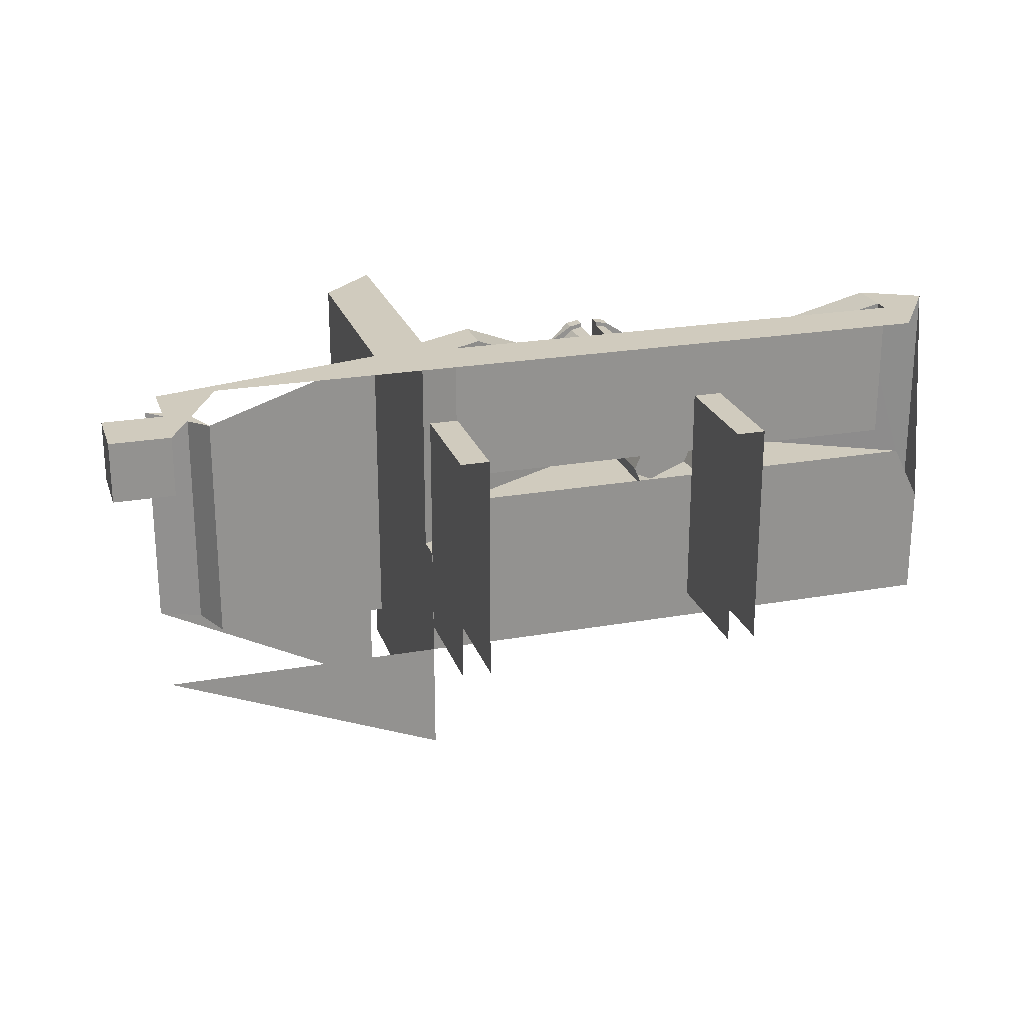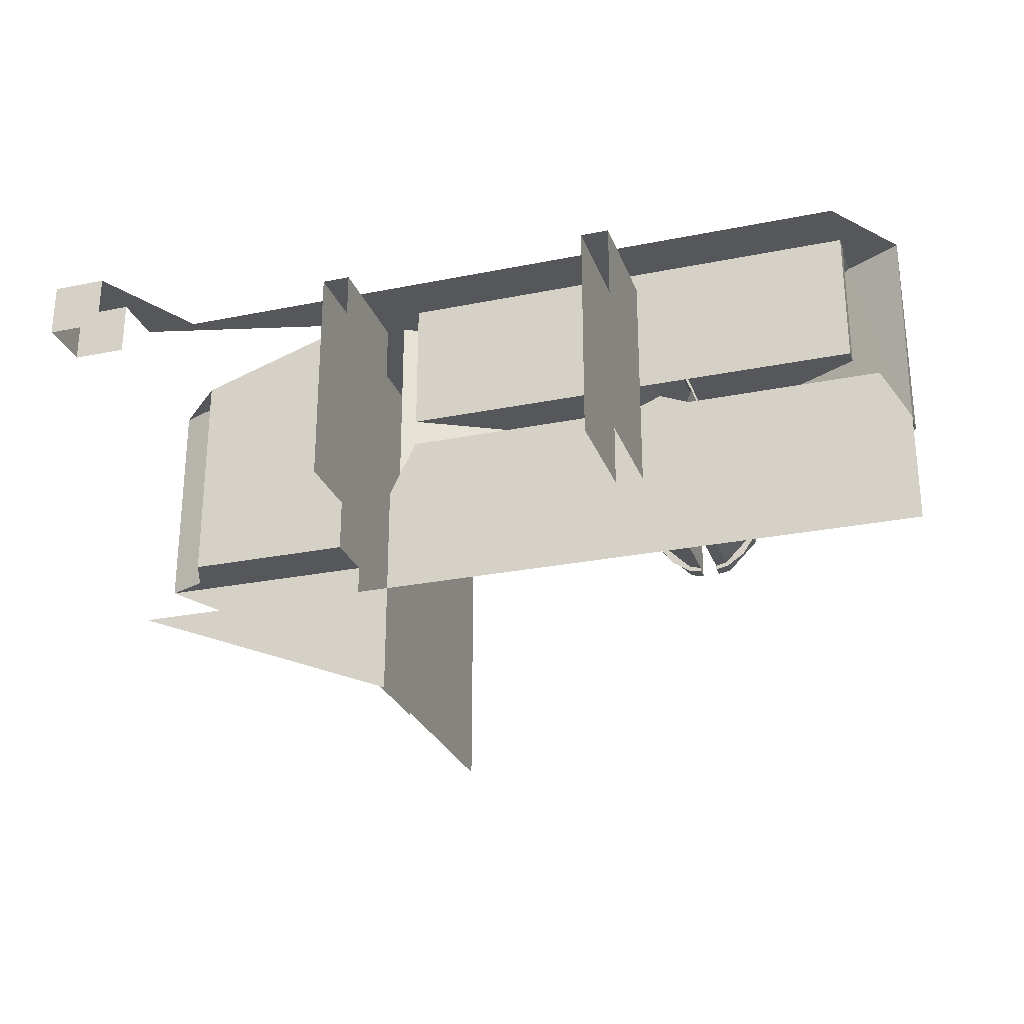
<metadata>
{"format":"obj","ext":"obj","renderer":"f3d","projection":"perspective","resolution":1024,"background":"white","views":[{"elev":23.3,"azim":-16.7,"up":"+Y"},{"elev":-26.5,"azim":17.7,"up":"+Y"}]}
</metadata>
<code>
v 0.8 1.6 -0.6
v 1 1.6 -0.6
v 1 1.6 -0.4
v 0.8 1.6 -0.4
v 0.8 1.6 -0.4
v 1 1.6 -0.4
v 1 1.4 -0.4
v 0.8 1.4 -0.4
v 1 1.6 -0.6
v 0.8 1.6 -0.6
v 0.8 1.4 -0.6
v 1 1.4 -0.6
v 0.8 1.6 -0.6
v 0.8 1.6 -0.4
v 0.8 1.4 -0.4
v 0.8 1.4 -0.6
v 2.95 1.4 -0.8
v 3.05 1.4 -0.8
v 3.05 1.4 -0.39
v 2.95 1.4 -0.39
v 2.95 1.4 -0.8
v 2.95 1.4 -0.39
v 2.95 0.6 -0.39
v 2.95 0.6 -0.8
v 3.05 1.4 -0.39
v 3.05 1.4 -0.8
v 3.05 0.6 -0.8
v 3.05 0.6 -0.39
v 1.95 1.4 -0.8
v 2.05 1.4 -0.8
v 2.05 1.4 -0.39
v 1.95 1.4 -0.39
v 1.95 1.4 -0.8
v 1.95 1.4 -0.39
v 1.95 0.6 -0.39
v 1.95 0.6 -0.8
v 2.05 1.4 -0.39
v 2.05 1.4 -0.8
v 2.05 0.6 -0.8
v 2.05 0.6 -0.39
v 3.8 1.6 -1
v 2.1 1.6 -1
v 1.2 1.6 -0.8
v 3.8 1.6 -0.8
v 1.2 1.6 -0.8
v 1 1.6 -0.6
v 1 1.6 -0.4
v 1 1.6 -0.8
v 1 1.6 -0.6
v 1.2 1.6 -0.8
v 2.1 1.6 -1
v 1.8 1.6 -1
v 1 1.6 -0.8
v 1.2 1.6 -0.8
v 1.8 0.2 -1.2
v 1.8 0.6 -1.2
v 1.8 1.6 -1.8
v 1.8 0.2 -1.8
v 1.8 1.6 -1
v 1.8 1.6 -1.8
v 1.8 0.6 -1.2
v 1.8 0.6 -1
v 2 1.6 -2
v 1.8 1.6 -1.8
v 1.8 1.6 -1
v 2 1.6 -1.1
v 2 1.6 -1.1
v 1.8 1.6 -1
v 2.1 1.6 -1
v 1.141 1.4 -1.141
v 1 1.4 -1.2
v 1 0.6 -1.2
v 1.141 0.6 -1.141
v 1.2 1.4 -1
v 1.141 1.4 -1.141
v 1.141 0.6 -1.141
v 1.2 0.6 -1
v 1 1.4 -1.2
v 1.141 1.4 -1.141
v 1.2 1.4 -1
v 1.2 0.6 -1.2
v 1.141 0.6 -1.141
v 1 0.6 -1.2
v 1.2 0.6 -1.2
v 1.2 0.6 -1
v 1.141 0.6 -1.141
v 1.2 1.4 -1
v 1.8 1.6 -1
v 1.8 0.6 -1
v 1.2 0.6 -1
v 1.8 0.6 -1.2
v 1.2 0.6 -1.2
v 1.2 0.6 -1
v 1.8 0.6 -1
v 1 0.6 -1.2
v 1.8 0.6 -1.2
v 1.8 0.2 -1.2
v 2 0 -2
v 2 1.6 -2
v 2 1.6 -1.1
v 2 0.8 -1.1
v 2 0 -2
v 2 0.8 -1.1
v 2 0.8 -1
v 2 0 -1
v 1 0.4 -1
v 2 0 -1
v 2 0.4 -1
v 3.8 1.1 -1
v 3.25 1.1 -1.35
v 3.189 1.1 -1.35
v 3.189 1.1 -1
v 3.8 1.1 -1.057
v 3.25 1.1 -1.35
v 3.8 1.1 -1
v 2.811 1.1 -1.35
v 2.75 1.1 -1.35
v 2.1 1.1 -1
v 2.811 1.1 -1
v 3.189 1 -1.35
v 3.25 1 -1.35
v 3.9 1 -1
v 3.189 1 -1
v 2.75 1 -1.35
v 2.811 1 -1.35
v 2.811 1 -1
v 2.1 1 -1
v 2.1 0.8 -1
v 2 0.8 -1
v 2 0.8 -1.1
v 2.75 0.8 -1.35
v 2.1 0.8 -1
v 2 0.8 -1.1
v 2.75 0.8 -1.5
v 2.75 0.8 -1.5
v 2.75 0.8 -1.35
v 3.25 0.8 -1.35
v 3.25 0.8 -1.5
v 3.9 0.8 -1
v 3.25 0.8 -1.35
v 3.25 0.8 -1.5
v 4 0.8 -1.1
v 3.9 0.8 -1
v 4 0.8 -1.1
v 4 0.8 -1
v 2.823 0.8732 -1.6
v 3 0.8 -1.6
v 3.177 0.8732 -1.6
v 2.823 0.8732 -1.6
v 3.177 0.8732 -1.6
v 3.25 1.05 -1.6
v 2.75 1.05 -1.6
v 2.823 0.8732 -1.5
v 2.75 1.05 -1.5
v 2.75 1.05 -1.6
v 2.823 0.8732 -1.6
v 3 0.8 -1.5
v 2.823 0.8732 -1.5
v 2.823 0.8732 -1.6
v 3 0.8 -1.6
v 3.177 0.8732 -1.5
v 3 0.8 -1.5
v 3 0.8 -1.6
v 3.177 0.8732 -1.6
v 3.25 1.05 -1.5
v 3.177 0.8732 -1.5
v 3.177 0.8732 -1.6
v 3.25 1.05 -1.6
v 2.75 0.8 -1.5
v 2.823 0.8732 -1.5
v 2.75 1.05 -1.5
v 2.75 0.8 -1.5
v 3 0.8 -1.5
v 2.823 0.8732 -1.5
v 3.25 0.8 -1.5
v 3.177 0.8732 -1.5
v 3 0.8 -1.5
v 3.25 0.8 -1.5
v 3.25 1.05 -1.5
v 3.177 0.8732 -1.5
v 2.859 0.9086 -1.35
v 2.8 1.05 -1.35
v 2.8 1.05 -1
v 2.859 0.9086 -1
v 3 0.85 -1.35
v 2.859 0.9086 -1.35
v 2.859 0.9086 -1
v 3 0.85 -1
v 3.141 0.9086 -1.35
v 3 0.85 -1.35
v 3 0.85 -1
v 3.141 0.9086 -1
v 3.2 1.05 -1.35
v 3.141 0.9086 -1.35
v 3.141 0.9086 -1
v 3.2 1.05 -1
v 3.141 1.191 -1.35
v 3.2 1.05 -1.35
v 3.2 1.05 -1
v 3.141 1.191 -1
v 3 1.25 -1.35
v 3.141 1.191 -1.35
v 3.141 1.191 -1
v 3 1.25 -1
v 2.859 1.191 -1.35
v 3 1.25 -1.35
v 3 1.25 -1
v 2.859 1.191 -1
v 2.8 1.05 -1.35
v 2.859 1.191 -1.35
v 2.859 1.191 -1
v 2.8 1.05 -1
v 3.25 1.3 -1.6
v 3.25 1.05 -1.6
v 2.75 1.05 -1.6
v 2.75 1.3 -1.6
v 2.75 1.3 -1.6
v 2.75 1.05 -1.6
v 2.75 1.05 -1.5
v 2.75 1.3 -1.5
v 3.25 1.05 -1.6
v 3.25 1.3 -1.6
v 3.25 1.3 -1.5
v 3.25 1.05 -1.5
v 3.25 1.3 -1.6
v 2.75 1.3 -1.6
v 2.75 1.3 -1.5
v 3.25 1.3 -1.5
v 2.75 1.325 -1.35
v 3.25 1.325 -1.35
v 3.25 1.1 -1.35
v 2.75 1.1 -1.35
v 3.25 1.325 -1.5
v 3.25 1.325 -1.35
v 2.75 1.325 -1.35
v 2.75 1.325 -1.5
v 2.75 1.3 -1.5
v 2.75 1.325 -1.5
v 3.25 1.325 -1.5
v 3.25 1.3 -1.5
v 4 0.8 -1
v 4 0.8 -1.1
v 4 1.6 -1.1
v 2.75 1 -1.35
v 2.75 0.8 -1.35
v 3.25 0.8 -1.35
v 3.25 1 -1.35
v 2.1 1.6 -1
v 2.2 1.6 -1.057
v 2.2 1.6 -1.206
v 2 1.6 -1.1
v 2.2 1.6 -1.057
v 2.75 1.325 -1.35
v 2.75 1.325 -1.5
v 2.2 1.6 -1.207
v 3.8 1.6 -1.206
v 3.25 1.325 -1.5
v 3.25 1.325 -1.35
v 3.8 1.6 -1.056
v 2 1.6 -1.1
v 2.2 1.6 -1.206
v 2 0.8 -1.1
v 2.75 0.8 -1.5
v 2 0.8 -1.1
v 2.2 1.6 -1.206
v 2.75 1.325 -1.5
v 3.25 0.8 -1.5
v 3.25 1.325 -1.5
v 3.8 1.6 -1.206
v 4 0.8 -1.1
v 4 1.6 -1.1
v 4 0.8 -1.1
v 3.8 1.6 -1.206
v 2.2 1.6 -1.057
v 2.1 1.1 -1
v 2.75 1.1 -1.35
v 2.75 1.325 -1.35
v 2.1 1.6 -1
v 2.1 1.1 -1
v 2.2 1.6 -1.057
v 2.75 1 -1.35
v 2.75 0.8 -1.35
v 2.1 0.8 -1
v 2.1 1 -1
v 3.9 1 -1
v 3.9 0.8 -1
v 3.25 0.8 -1.35
v 3.25 1 -1.35
v 2.8 1.133 -2.2
v 2.8 0.9671 -2.2
v 2.917 0.8498 -2.2
v 2.917 1.25 -2.2
v 3.2 0.9671 -2.2
v 3.2 1.133 -2.2
v 3.083 1.25 -2.2
v 3.083 0.8498 -2.2
v 2.8 1.133 -2.2
v 2.917 1.25 -2.2
v 2.917 1.25 -2.15
v 2.8 1.133 -2.15
v 2.8 0.9671 -2.2
v 2.8 1.133 -2.2
v 2.8 1.133 -2.15
v 2.8 0.9671 -2.15
v 2.917 0.8498 -2.2
v 2.8 0.9671 -2.2
v 2.8 0.9671 -2.15
v 2.917 0.8498 -2.15
v 3.2 0.9671 -2.2
v 3.083 0.8498 -2.2
v 3.083 0.8498 -2.15
v 3.2 0.9671 -2.15
v 3.2 1.133 -2.2
v 3.2 0.9671 -2.2
v 3.2 0.9671 -2.15
v 3.2 1.133 -2.15
v 3.083 1.25 -2.2
v 3.2 1.133 -2.2
v 3.2 1.133 -2.15
v 3.083 1.25 -2.15
v 2.967 1.26 -2.15
v 2.917 1.25 -2.15
v 2.917 1.25 -2.2
v 2.967 1.26 -2.2
v 2.917 0.8498 -2.15
v 2.967 0.84 -2.15
v 2.967 0.84 -2.2
v 2.917 0.8498 -2.2
v 3.033 0.84 -2.15
v 3.083 0.8498 -2.15
v 3.083 0.8498 -2.2
v 3.033 0.84 -2.2
v 3.083 1.25 -2.15
v 3.033 1.26 -2.15
v 3.033 1.26 -2.2
v 3.083 1.25 -2.2
v 2.917 0.8498 -2.2
v 2.967 0.84 -2.2
v 2.967 1.26 -2.2
v 2.917 1.25 -2.2
v 3.033 0.84 -2.2
v 3.083 0.8498 -2.2
v 3.083 1.25 -2.2
v 3.033 1.26 -2.2
v 2.967 0.84 -2.2
v 2.967 0.84 -2.15
v 2.967 0.8566 -2.15
v 2.967 1.26 -2.15
v 2.967 1.26 -2.2
v 2.967 1.243 -2.15
v 2.967 0.84 -2.2
v 2.967 0.8566 -2.15
v 2.967 1.243 -2.15
v 2.967 1.26 -2.2
v 3.033 0.84 -2.15
v 3.033 0.84 -2.2
v 3.033 0.8566 -2.15
v 3.033 1.26 -2.2
v 3.033 1.26 -2.15
v 3.033 1.243 -2.15
v 3.033 1.26 -2.2
v 3.033 1.243 -2.15
v 3.033 0.8566 -2.15
v 3.033 0.84 -2.2
v 3.185 0.9735 -2.15
v 3.077 0.8652 -2.15
v 3.077 0.8652 -1.6
v 3.185 0.9735 -1.6
v 3.185 1.127 -2.15
v 3.185 0.9735 -2.15
v 3.185 0.9735 -1.6
v 3.185 1.127 -1.6
v 3.077 1.235 -2.15
v 3.185 1.127 -2.15
v 3.185 1.127 -1.6
v 3.077 1.235 -1.6
v 2.815 1.127 -2.15
v 2.923 1.235 -2.15
v 2.923 1.235 -1.6
v 2.815 1.127 -1.6
v 2.815 0.9735 -2.15
v 2.815 1.127 -2.15
v 2.815 1.127 -1.6
v 2.815 0.9735 -1.6
v 2.923 0.8652 -2.15
v 2.815 0.9735 -2.15
v 2.815 0.9735 -1.6
v 2.923 0.8652 -1.6
v 3.026 1.248 -1.6
v 3 1.25 -1.6
v 3 1.25 -1.8
v 3.026 1.248 -1.8
v 3.052 1.243 -1.6
v 3.026 1.248 -1.6
v 3.026 1.248 -1.8
v 3.052 1.243 -1.8
v 3.077 1.235 -1.6
v 3.052 1.243 -1.6
v 3.052 1.243 -1.8
v 3.077 1.235 -1.8
v 2.974 1.248 -1.6
v 3 1.25 -1.6
v 3 1.25 -1.8
v 2.974 1.248 -1.8
v 2.948 1.243 -1.6
v 2.974 1.248 -1.6
v 2.974 1.248 -1.8
v 2.948 1.243 -1.8
v 2.923 1.235 -1.6
v 2.948 1.243 -1.6
v 2.948 1.243 -1.8
v 2.923 1.235 -1.8
v 3.026 0.8517 -1.6
v 3 0.85 -1.6
v 3 0.85 -1.8
v 3.026 0.8517 -1.8
v 3.052 0.8568 -1.6
v 3.026 0.8517 -1.6
v 3.026 0.8517 -1.8
v 3.052 0.8568 -1.8
v 3.077 0.8652 -1.6
v 3.052 0.8568 -1.6
v 3.052 0.8568 -1.8
v 3.077 0.8652 -1.8
v 2.974 0.8517 -1.6
v 3 0.85 -1.6
v 3 0.85 -1.8
v 2.974 0.8517 -1.8
v 2.948 0.8568 -1.6
v 2.974 0.8517 -1.6
v 2.974 0.8517 -1.8
v 2.948 0.8568 -1.8
v 2.923 0.8652 -1.6
v 2.948 0.8568 -1.6
v 2.948 0.8568 -1.8
v 2.923 0.8652 -1.8
v 2.967 1.243 -2.15
v 2.923 1.235 -2.15
v 2.917 1.25 -2.15
v 2.967 1.26 -2.15
v 2.923 0.8652 -2.15
v 2.967 0.8566 -2.15
v 2.967 0.84 -2.15
v 2.917 0.8498 -2.15
v 3.033 0.8566 -2.15
v 3.077 0.8652 -2.15
v 3.083 0.8498 -2.15
v 3.033 0.84 -2.15
v 3.077 1.235 -2.15
v 3.033 1.243 -2.15
v 3.033 1.26 -2.15
v 3.083 1.25 -2.15
v 2.967 1.243 -2.15
v 2.967 0.8566 -2.15
v 2.967 0.8566 -1.83
v 2.967 1.243 -1.83
v 3.033 0.8566 -1.83
v 3.033 0.8566 -2.15
v 3.033 1.243 -2.15
v 3.033 1.243 -1.83
v 2.917 1.25 -2.15
v 2.847 1.203 -2.15
v 2.859 1.191 -2.15
v 2.923 1.235 -2.15
v 2.847 1.203 -2.15
v 2.8 1.133 -2.15
v 2.815 1.127 -2.15
v 2.859 1.191 -2.15
v 2.8 1.133 -2.15
v 2.783 1.05 -2.15
v 2.8 1.05 -2.15
v 2.815 1.127 -2.15
v 2.783 1.05 -2.15
v 2.8 0.9671 -2.15
v 2.815 0.9735 -2.15
v 2.8 1.05 -2.15
v 2.8 0.9671 -2.15
v 2.847 0.8968 -2.15
v 2.859 0.9086 -2.15
v 2.815 0.9735 -2.15
v 2.847 0.8968 -2.15
v 2.917 0.8498 -2.15
v 2.923 0.8652 -2.15
v 2.859 0.9086 -2.15
v 3.083 0.8498 -2.15
v 3.153 0.8968 -2.15
v 3.141 0.9086 -2.15
v 3.077 0.8652 -2.15
v 3.153 0.8968 -2.15
v 3.2 0.9671 -2.15
v 3.185 0.9735 -2.15
v 3.141 0.9086 -2.15
v 3.2 0.9671 -2.15
v 3.217 1.05 -2.15
v 3.2 1.05 -2.15
v 3.185 0.9735 -2.15
v 3.217 1.05 -2.15
v 3.2 1.133 -2.15
v 3.185 1.127 -2.15
v 3.2 1.05 -2.15
v 3.2 1.133 -2.15
v 3.153 1.203 -2.15
v 3.141 1.191 -2.15
v 3.185 1.127 -2.15
v 3.153 1.203 -2.15
v 3.083 1.25 -2.15
v 3.077 1.235 -2.15
v 3.141 1.191 -2.15
v 2.967 0.8566 -1.8
v 2.976 0.8547 -1.809
v 3 0.85 -1.8
v 2.967 0.8566 -1.8
v 2.967 0.8566 -1.83
v 2.976 0.8547 -1.809
v 3.033 0.8566 -1.8
v 3.024 0.8547 -1.809
v 3 0.85 -1.8
v 3.033 0.8566 -1.8
v 3.033 0.8566 -1.83
v 3.024 0.8547 -1.809
v 3.033 1.243 -1.8
v 3.024 1.245 -1.809
v 3 1.25 -1.8
v 3.033 1.243 -1.8
v 3.033 1.243 -1.83
v 3.024 1.245 -1.809
v 2.967 1.243 -1.8
v 2.976 1.245 -1.809
v 3 1.25 -1.8
v 2.967 1.243 -1.8
v 2.967 1.243 -1.83
v 2.976 1.245 -1.809
v 2.976 0.8547 -1.809
v 3 0.85 -1.8
v 3 1.237 -1.8
v 2.976 1.241 -1.809
v 2.967 0.8566 -1.83
v 2.976 0.8547 -1.809
v 2.976 1.241 -1.809
v 2.967 1.243 -1.83
v 3.024 0.8547 -1.809
v 3 0.85 -1.8
v 3 1.237 -1.8
v 3.024 1.241 -1.809
v 3.033 0.8566 -1.83
v 3.024 0.8547 -1.809
v 3.024 1.241 -1.809
v 3.033 1.243 -1.83
v 2.976 1.245 -1.809
v 2.967 1.243 -1.83
v 2.976 1.241 -1.809
v 3 1.25 -1.8
v 2.976 1.245 -1.809
v 2.976 1.241 -1.809
v 3 1.237 -1.8
v 3.024 1.245 -1.809
v 3.033 1.243 -1.83
v 3.024 1.241 -1.809
v 3 1.25 -1.8
v 3.024 1.245 -1.809
v 3.024 1.241 -1.809
v 3 1.237 -1.8
v 3.033 1.243 -1.8
v 3.033 1.243 -1.83
v 3.077 1.235 -1.8
v 2.967 1.243 -1.83
v 2.967 1.243 -1.8
v 2.923 1.235 -1.8
v 3.033 0.8566 -1.83
v 3.033 0.8566 -1.8
v 3.077 0.8652 -1.8
v 2.967 0.8566 -1.8
v 2.967 0.8566 -1.83
v 2.923 0.8652 -1.8
v 3.077 1.235 -1.8
v 3.033 1.243 -1.83
v 3.033 1.243 -2.15
v 3.077 1.235 -2.15
v 2.967 1.243 -1.83
v 2.923 1.235 -1.8
v 2.923 1.235 -2.15
v 2.967 1.243 -2.15
v 3.033 0.8566 -1.83
v 3.077 0.8652 -1.8
v 3.077 0.8652 -2.15
v 3.033 0.8566 -2.15
v 2.923 0.8652 -1.8
v 2.967 0.8566 -1.83
v 2.967 0.8566 -2.15
v 2.923 0.8652 -2.15
v 3.8 1.1 -1.057
v 3.8 1.1 -1
v 3.8 1.6 -1
v 3.8 1.6 -1.057
v 3.8 1.1 -1.057
v 3.8 1.6 -1.057
v 3.25 1.325 -1.35
v 3.25 1.1 -1.35
v 3.8 1.6 -1.206
v 3.8 1.6 -1.057
v 4 1.6 -1.1
v 3.8 1.6 -1
v 4 1.6 -1.1
v 3.8 1.6 -1.057
v 3.8 1.6 -0.8
v 4 1.6 -1.1
v 3.8 1.6 -1
v 3.8 1.6 -1
v 3.8 1.1 -1
v 2.1 1.1 -1
v 2.1 1.6 -1
v 2 0.8 -1
v 2.1 1 -1
v 3.9 1 -1
v 4 0.8 -1
v 2 0.8 -1
v 4 0.8 -1
v 4 0.4 -1
v 2 0.4 -1
g mesh6996850
f 1 3 2
f 3 1 4
g mesh6996851
f 5 7 6
f 7 5 8
g mesh6996852
f 9 11 10
f 11 9 12
g mesh6996853
f 13 15 14
f 15 13 16
g mesh6996855
f 17 19 18
f 19 17 20
g mesh6996856
f 21 23 22
f 23 21 24
g mesh6996857
f 25 27 26
f 27 25 28
g mesh6996859
f 29 31 30
f 31 29 32
g mesh6996860
f 33 35 34
f 35 33 36
g mesh6996861
f 37 39 38
f 39 37 40
f 41 42 43
f 43 44 41
f 45 46 47
f 48 49 50
f 51 52 53
f 53 54 51
g mesh6996863
f 55 56 57
f 57 58 55
f 59 60 61
f 61 62 59
f 63 64 65
f 65 66 63
f 67 68 69
g mesh6996866
f 70 72 71
f 72 70 73
f 74 76 75
f 76 74 77
g mesh6996870
f 78 80 79
g mesh6996872
f 81 83 82
f 84 86 85
f 87 88 89
f 89 90 87
g mesh6996874
f 91 92 93
f 93 94 91
f 95 96 97
f 98 99 100
f 100 101 98
f 102 103 104
f 104 105 102
f 106 107 108
g mesh6996876
f 109 110 111
f 111 112 109
f 113 114 115
f 116 117 118
f 118 119 116
f 120 121 122
f 122 123 120
f 124 125 126
f 126 127 124
f 128 129 130
f 131 132 133
f 133 134 131
g mesh6996877
f 135 137 136
f 137 135 138
f 139 140 141
f 141 142 139
f 143 144 145
g mesh6996879
f 146 148 147
f 149 151 150
f 151 149 152
g mesh6996883
f 153 154 155
f 155 156 153
f 157 158 159
f 159 160 157
f 161 162 163
f 163 164 161
f 165 166 167
f 167 168 165
g mesh6996887
f 169 171 170
f 172 174 173
f 175 177 176
f 178 180 179
g mesh6996891
f 181 183 182
f 183 181 184
f 185 187 186
f 187 185 188
f 189 191 190
f 191 189 192
f 193 195 194
f 195 193 196
f 197 199 198
f 199 197 200
f 201 203 202
f 203 201 204
f 205 207 206
f 207 205 208
f 209 211 210
f 211 209 212
g mesh6996895
f 213 214 215
f 215 216 213
g mesh6996896
f 217 218 219
f 219 220 217
g mesh6996897
f 221 222 223
f 223 224 221
g mesh6996898
f 225 226 227
f 227 228 225
g mesh6996900
f 229 231 230
f 231 229 232
g mesh6996901
f 233 235 234
f 235 233 236
g mesh6996903
f 237 238 239
f 239 240 237
f 241 242 243
f 244 245 246
f 246 247 244
f 248 249 250
f 250 251 248
g mesh6996905
f 252 253 254
f 254 255 252
g mesh6996907
f 256 257 258
f 258 259 256
f 260 261 262
f 263 264 265
f 265 266 263
f 267 268 269
f 269 270 267
f 271 272 273
f 274 275 276
f 276 277 274
f 278 279 280
g mesh6996909
f 281 283 282
f 283 281 284
g mesh6996911
f 285 287 286
f 287 285 288
g mesh6996914
f 289 291 290
f 291 289 292
g mesh6996916
f 293 295 294
f 295 293 296
g mesh6996919
f 297 299 298
f 299 297 300
f 301 303 302
f 303 301 304
f 305 307 306
f 307 305 308
g mesh6996923
f 309 311 310
f 311 309 312
f 313 315 314
f 315 313 316
f 317 319 318
f 319 317 320
g mesh6996929
f 321 323 322
f 323 321 324
f 325 327 326
f 327 325 328
f 329 331 330
f 331 329 332
f 333 335 334
f 335 333 336
f 337 339 338
f 339 337 340
f 341 343 342
f 343 341 344
f 345 347 346
f 348 350 349
f 351 353 352
f 353 351 354
f 355 357 356
f 358 360 359
f 361 363 362
f 363 361 364
g mesh6996933
f 365 367 366
f 367 365 368
f 369 371 370
f 371 369 372
f 373 375 374
f 375 373 376
g mesh6996939
f 377 379 378
f 379 377 380
f 381 383 382
f 383 381 384
f 385 387 386
f 387 385 388
g mesh6996944
f 389 391 390
f 391 389 392
f 393 395 394
f 395 393 396
f 397 399 398
f 399 397 400
g mesh6996946
f 401 402 403
f 403 404 401
f 405 406 407
f 407 408 405
f 409 410 411
f 411 412 409
g mesh6996951
f 413 414 415
f 415 416 413
f 417 418 419
f 419 420 417
f 421 422 423
f 423 424 421
g mesh6996953
f 425 427 426
f 427 425 428
f 429 431 430
f 431 429 432
f 433 435 434
f 435 433 436
g mesh6996957
f 437 439 438
f 439 437 440
f 441 443 442
f 443 441 444
f 445 447 446
f 447 445 448
f 449 451 450
f 451 449 452
f 453 455 454
f 455 453 456
f 457 459 458
f 459 457 460
g mesh6996959
f 461 462 463
f 463 464 461
f 465 466 467
f 467 468 465
f 469 470 471
f 471 472 469
f 473 474 475
f 475 476 473
f 477 478 479
f 479 480 477
f 481 482 483
f 483 484 481
g mesh6996961
f 485 486 487
f 487 488 485
f 489 490 491
f 491 492 489
f 493 494 495
f 495 496 493
f 497 498 499
f 499 500 497
f 501 502 503
f 503 504 501
f 505 506 507
f 507 508 505
g mesh6996970
f 509 510 511
f 512 513 514
g mesh6996972
f 515 517 516
f 518 520 519
g mesh6996974
f 521 522 523
f 524 525 526
g mesh6996976
f 527 529 528
f 530 532 531
g mesh6996978
f 533 535 534
f 535 533 536
f 537 539 538
f 539 537 540
g mesh6996980
f 541 542 543
f 543 544 541
f 545 546 547
f 547 548 545
g mesh6996982
f 549 551 550
f 552 554 553
f 554 552 555
g mesh6996984
f 556 557 558
f 559 560 561
f 561 562 559
g mesh6996986
f 563 565 564
f 566 568 567
f 569 571 570
f 572 574 573
f 575 577 576
f 577 575 578
f 579 581 580
f 581 579 582
f 583 585 584
f 585 583 586
f 587 589 588
f 589 587 590
g mesh6996988
f 591 592 593
f 593 594 591
f 595 596 597
f 597 598 595
f 599 600 601
f 602 603 604
f 605 606 607
g mesh6996990
f 608 609 610
f 610 611 608
f 612 613 614
f 614 615 612
f 616 617 618
f 618 619 616

</code>
